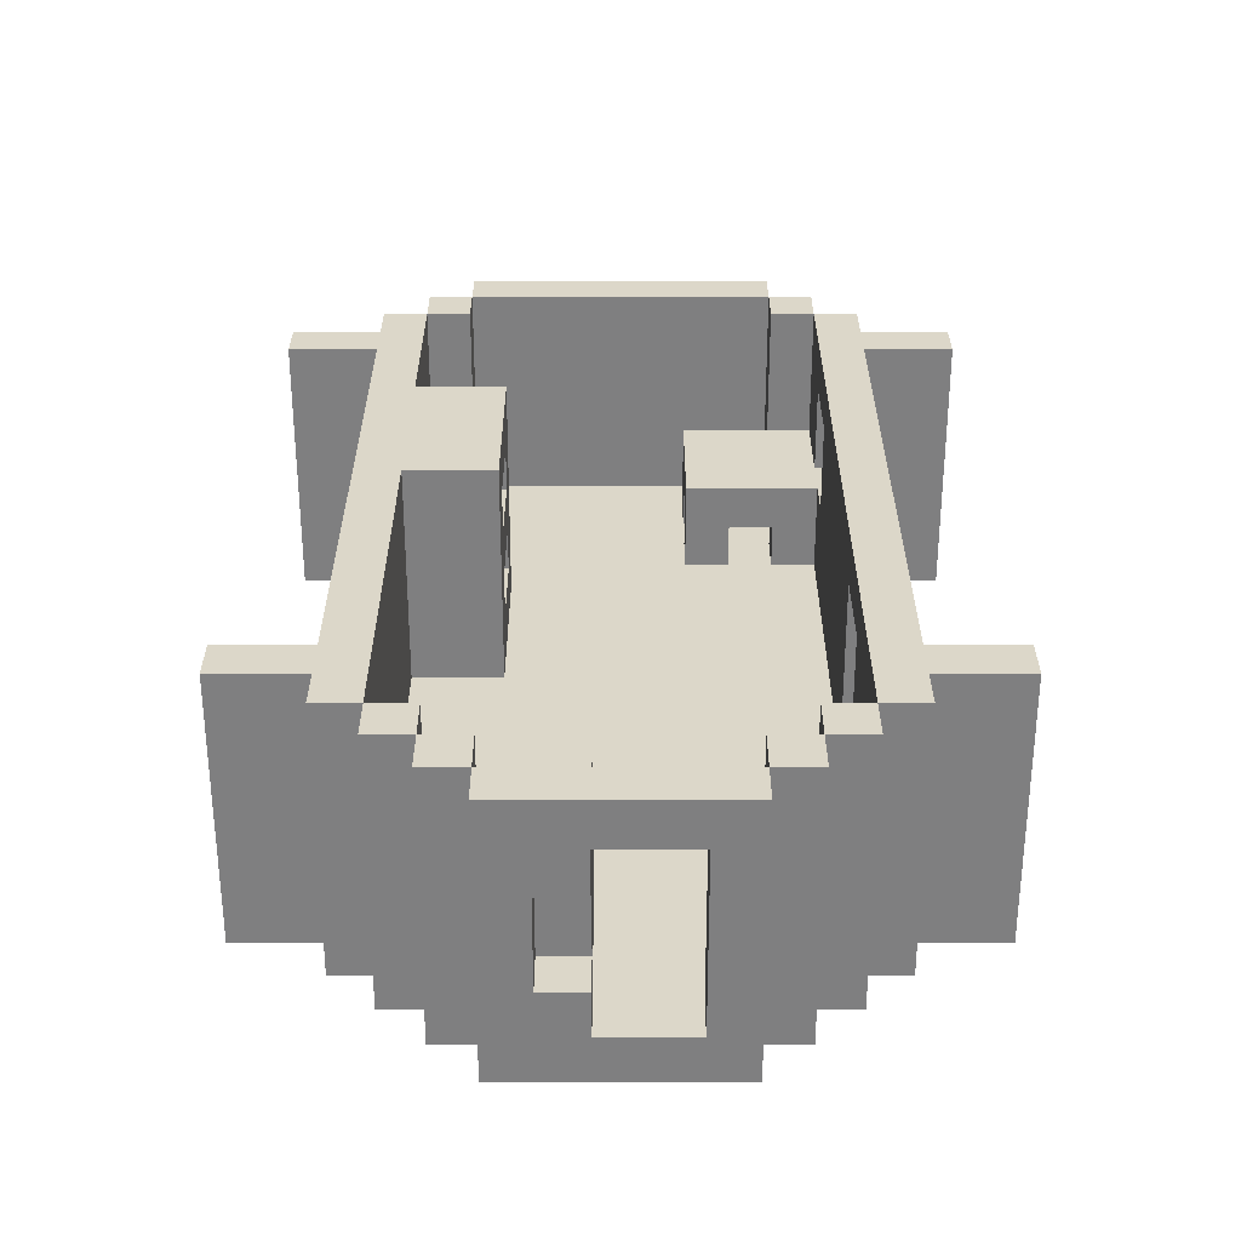
<metadata>
{"format":"obj","ext":"obj","renderer":"f3d","projection":"perspective","resolution":1024,"background":"white","views":[{"elev":-59.7,"azim":-180.0,"up":"+Z"}]}
</metadata>
<code>
g murs_maison_campagne_pauvre_1
v -9.5 0 9.5
v -9.5 0 8.5
v -9.5 0 -4.5
v -9.5 0 -5.5
v -9.5 6 9.5
v -9.5 6 8.5
v -9.5 6 -4.5
v -9.5 6 -5.5
v -7.5 0 10.5
v -7.5 0 9.5
v -7.5 0 8.5
v -7.5 0 -4.5
v -7.5 0 -5.5
v -7.5 0 -6.5
v -7.5 1 10.5
v -7.5 1 9.5
v -7.5 1 8.5
v -7.5 1 -4.5
v -7.5 1 -5.5
v -7.5 1 -6.5
v -7.5 2 -0.5
v -7.5 2 -2.5
v -7.5 3 8.5
v -7.5 3 6.5
v -7.5 5 8.5
v -7.5 5 6.5
v -7.5 5 -0.5
v -7.5 5 -2.5
v -7.5 6 10.5
v -7.5 6 9.5
v -7.5 6 8.5
v -7.5 6 -4.5
v -7.5 6 -5.5
v -7.5 6 -6.5
v -6.5 0 11.5
v -6.5 0 10.5
v -6.5 0 -6.5
v -6.5 0 -7.5
v -6.5 1 11.5
v -6.5 1 10.5
v -6.5 1 -6.5
v -6.5 1 -7.5
v -6.5 6 11.5
v -6.5 6 10.5
v -6.5 6 -6.5
v -6.5 6 -7.5
v -5.5 0 12.5
v -5.5 0 11.5
v -5.5 0 -7.5
v -5.5 0 -8.5
v -5.5 1 12.5
v -5.5 1 11.5
v -5.5 1 -7.5
v -5.5 1 -8.5
v -5.5 6 12.5
v -5.5 6 11.5
v -5.5 6 -7.5
v -5.5 6 -8.5
v -4.5 0 -8.5
v -4.5 0 -9.5
v -4.5 1 10.5
v -4.5 1 9.5
v -4.5 1 8.5
v -4.5 1 7.5
v -4.5 1 -8.5
v -4.5 1 -9.5
v -4.5 2 10.5
v -4.5 2 9.5
v -4.5 2 8.5
v -4.5 2 7.5
v -4.5 6 -8.5
v -4.5 6 -9.5
v -1.5 1 -5.5
v -1.5 1 -8.5
v -1.5 1 -9.5
v -1.5 2 -5.5
v -1.5 2 -6.5
v -1.5 2 -8.5
v -1.5 2 -9.5
v -1.5 3 -5.5
v -1.5 3 -6.5
v -1.5 4 -8.5
v -1.5 4 -9.5
v -1.5 5 -5.5
v -1.5 5 -8.5
v -1.5 5 -9.5
v -0.5 2 -8.5
v -0.5 2 -9.5
v -0.5 4 -8.5
v -0.5 4 -9.5
v 0.5 1 6.5
v 0.5 1 2.5
v 0.5 1 -7.5
v 0.5 1 -8.5
v 0.5 2 5.5
v 0.5 2 3.5
v 0.5 3 5.5
v 0.5 3 3.5
v 0.5 4 5.5
v 0.5 4 3.5
v 0.5 5 5.5
v 0.5 5 3.5
v 0.5 6 6.5
v 0.5 6 2.5
v 0.5 6 -7.5
v 0.5 6 -8.5
v 1.5 1 11.5
v 1.5 1 10.5
v 1.5 1 -6.5
v 1.5 1 -7.5
v 1.5 2 5.5
v 1.5 2 3.5
v 1.5 3 5.5
v 1.5 3 3.5
v 1.5 4 5.5
v 1.5 4 3.5
v 1.5 5 5.5
v 1.5 5 3.5
v 1.5 6 11.5
v 1.5 6 10.5
v 1.5 6 -6.5
v 1.5 6 -7.5
v 2.5 1 10.5
v 2.5 1 6.5
v 2.5 1 2.5
v 2.5 1 -6.5
v 2.5 2 8.5
v 2.5 2 7.5
v 2.5 5 8.5
v 2.5 5 7.5
v 2.5 6 10.5
v 2.5 6 6.5
v 2.5 6 2.5
v 2.5 6 -6.5
v -6.5 1 9.5
v -6.5 1 8.5
v -6.5 1 7.5
v -6.5 1 -6.5
v -6.5 2 9.5
v -6.5 2 8.5
v -6.5 2 -0.5
v -6.5 2 -2.5
v -6.5 3 10.5
v -6.5 3 8.5
v -6.5 3 7.5
v -6.5 3 6.5
v -6.5 5 8.5
v -6.5 5 6.5
v -6.5 5 -0.5
v -6.5 5 -2.5
v -6.5 6 10.5
v -6.5 6 -6.5
v -5.5 1 11.5
v -5.5 1 10.5
v -5.5 1 9.5
v -5.5 1 8.5
v -5.5 1 7.5
v -5.5 1 -6.5
v -5.5 1 -7.5
v -5.5 2 10.5
v -5.5 2 9.5
v -5.5 2 8.5
v -5.5 2 7.5
v -5.5 3 10.5
v -5.5 6 11.5
v -5.5 6 10.5
v -5.5 6 -6.5
v -5.5 6 -7.5
v -4.5 1 -7.5
v -4.5 1 -8.5
v -4.5 6 -7.5
v -4.5 6 -8.5
v -3.5 1 10.5
v -3.5 1 9.5
v -3.5 1 8.5
v -3.5 1 7.5
v -3.5 1 -8.5
v -3.5 1 -9.5
v -3.5 2 9.5
v -3.5 2 8.5
v -3.5 3 10.5
v -3.5 3 7.5
v -3.5 5 -8.5
v -3.5 5 -9.5
v -0.5 1 -5.5
v -0.5 1 -8.5
v -0.5 2 -5.5
v -0.5 2 -6.5
v -0.5 3 -5.5
v -0.5 3 -6.5
v -0.5 5 -5.5
v -0.5 5 -8.5
v 0.5 0 -8.5
v 0.5 0 -9.5
v 0.5 1 -8.5
v 0.5 1 -9.5
v 0.5 6 -8.5
v 0.5 6 -9.5
v 1.5 0 12.5
v 1.5 0 11.5
v 1.5 0 -7.5
v 1.5 0 -8.5
v 1.5 1 12.5
v 1.5 1 11.5
v 1.5 1 -7.5
v 1.5 1 -8.5
v 1.5 6 12.5
v 1.5 6 11.5
v 1.5 6 -7.5
v 1.5 6 -8.5
v 2.5 0 11.5
v 2.5 0 10.5
v 2.5 0 -6.5
v 2.5 0 -7.5
v 2.5 1 11.5
v 2.5 1 10.5
v 2.5 1 -6.5
v 2.5 1 -7.5
v 2.5 6 11.5
v 2.5 6 10.5
v 2.5 6 -6.5
v 2.5 6 -7.5
v 3.5 0 10.5
v 3.5 0 9.5
v 3.5 0 8.5
v 3.5 0 -4.5
v 3.5 0 -5.5
v 3.5 0 -6.5
v 3.5 1 10.5
v 3.5 1 9.5
v 3.5 1 8.5
v 3.5 1 -4.5
v 3.5 1 -5.5
v 3.5 1 -6.5
v 3.5 2 8.5
v 3.5 2 7.5
v 3.5 5 8.5
v 3.5 5 7.5
v 3.5 6 10.5
v 3.5 6 9.5
v 3.5 6 8.5
v 3.5 6 -4.5
v 3.5 6 -5.5
v 3.5 6 -6.5
v 5.5 0 9.5
v 5.5 0 8.5
v 5.5 0 -4.5
v 5.5 0 -5.5
v 5.5 6 9.5
v 5.5 6 8.5
v 5.5 6 -4.5
v 5.5 6 -5.5
v -5.5 0 12.5
v -5.5 1 12.5
v -5.5 6 12.5
v 1.5 0 12.5
v 1.5 1 12.5
v 1.5 6 12.5
v -6.5 0 11.5
v -6.5 1 11.5
v -6.5 6 11.5
v -5.5 0 11.5
v -5.5 1 11.5
v -5.5 6 11.5
v 1.5 0 11.5
v 1.5 1 11.5
v 1.5 6 11.5
v 2.5 0 11.5
v 2.5 1 11.5
v 2.5 6 11.5
v -7.5 0 10.5
v -7.5 1 10.5
v -7.5 6 10.5
v -6.5 0 10.5
v -6.5 1 10.5
v -6.5 6 10.5
v -5.5 2 10.5
v -5.5 3 10.5
v -4.5 1 10.5
v -4.5 2 10.5
v -3.5 1 10.5
v -3.5 3 10.5
v 2.5 0 10.5
v 2.5 1 10.5
v 2.5 6 10.5
v 3.5 0 10.5
v 3.5 1 10.5
v 3.5 6 10.5
v -9.5 0 9.5
v -9.5 6 9.5
v -7.5 0 9.5
v -7.5 1 9.5
v -7.5 6 9.5
v 3.5 0 9.5
v 3.5 1 9.5
v 3.5 6 9.5
v 5.5 0 9.5
v 5.5 6 9.5
v -6.5 1 8.5
v -6.5 2 8.5
v -5.5 1 8.5
v -5.5 2 8.5
v -4.5 1 8.5
v -4.5 2 8.5
v -3.5 1 8.5
v -3.5 2 8.5
v 2.5 2 7.5
v 2.5 5 7.5
v 3.5 2 7.5
v 3.5 5 7.5
v -7.5 3 6.5
v -7.5 5 6.5
v -6.5 3 6.5
v -6.5 5 6.5
v 0.5 1 6.5
v 0.5 6 6.5
v 2.5 1 6.5
v 2.5 6 6.5
v 0.5 2 3.5
v 0.5 3 3.5
v 0.5 4 3.5
v 0.5 5 3.5
v 1.5 2 3.5
v 1.5 3 3.5
v 1.5 4 3.5
v 1.5 5 3.5
v -7.5 2 -2.5
v -7.5 5 -2.5
v -6.5 2 -2.5
v -6.5 5 -2.5
v -9.5 0 -4.5
v -9.5 6 -4.5
v -7.5 0 -4.5
v -7.5 1 -4.5
v -7.5 6 -4.5
v 3.5 0 -4.5
v 3.5 1 -4.5
v 3.5 6 -4.5
v 5.5 0 -4.5
v 5.5 6 -4.5
v -1.5 1 -5.5
v -1.5 2 -5.5
v -1.5 3 -5.5
v -1.5 5 -5.5
v -0.5 1 -5.5
v -0.5 2 -5.5
v -0.5 3 -5.5
v -0.5 5 -5.5
v -6.5 1 -6.5
v -6.5 6 -6.5
v -5.5 1 -6.5
v -5.5 6 -6.5
v 1.5 1 -6.5
v 1.5 6 -6.5
v 2.5 1 -6.5
v 2.5 6 -6.5
v -5.5 1 -7.5
v -5.5 6 -7.5
v -4.5 1 -7.5
v -4.5 6 -7.5
v 0.5 1 -7.5
v 0.5 6 -7.5
v 1.5 1 -7.5
v 1.5 6 -7.5
v -4.5 1 -8.5
v -4.5 6 -8.5
v -3.5 1 -8.5
v -3.5 5 -8.5
v -1.5 5 -8.5
v -0.5 1 -8.5
v -0.5 5 -8.5
v 0.5 1 -8.5
v 0.5 6 -8.5
v -5.5 1 11.5
v -5.5 6 11.5
v 1.5 1 11.5
v 1.5 6 11.5
v -6.5 3 10.5
v -6.5 6 10.5
v -5.5 3 10.5
v -5.5 6 10.5
v 1.5 1 10.5
v 1.5 6 10.5
v 2.5 1 10.5
v 2.5 6 10.5
v -6.5 1 9.5
v -6.5 2 9.5
v -5.5 1 9.5
v -5.5 2 9.5
v -4.5 1 9.5
v -4.5 2 9.5
v -3.5 1 9.5
v -3.5 2 9.5
v -9.5 0 8.5
v -9.5 6 8.5
v -7.5 0 8.5
v -7.5 1 8.5
v -7.5 3 8.5
v -7.5 5 8.5
v -7.5 6 8.5
v -6.5 3 8.5
v -6.5 5 8.5
v 2.5 2 8.5
v 2.5 5 8.5
v 3.5 0 8.5
v 3.5 1 8.5
v 3.5 2 8.5
v 3.5 5 8.5
v 3.5 6 8.5
v 5.5 0 8.5
v 5.5 6 8.5
v -6.5 1 7.5
v -6.5 3 7.5
v -5.5 1 7.5
v -5.5 2 7.5
v -4.5 1 7.5
v -4.5 2 7.5
v -3.5 1 7.5
v -3.5 3 7.5
v 0.5 2 5.5
v 0.5 3 5.5
v 0.5 4 5.5
v 0.5 5 5.5
v 1.5 2 5.5
v 1.5 3 5.5
v 1.5 4 5.5
v 1.5 5 5.5
v 0.5 1 2.5
v 0.5 6 2.5
v 2.5 1 2.5
v 2.5 6 2.5
v -7.5 2 -0.5
v -7.5 5 -0.5
v -6.5 2 -0.5
v -6.5 5 -0.5
v -9.5 0 -5.5
v -9.5 6 -5.5
v -7.5 0 -5.5
v -7.5 1 -5.5
v -7.5 6 -5.5
v 3.5 0 -5.5
v 3.5 1 -5.5
v 3.5 6 -5.5
v 5.5 0 -5.5
v 5.5 6 -5.5
v -7.5 0 -6.5
v -7.5 1 -6.5
v -7.5 6 -6.5
v -6.5 0 -6.5
v -6.5 1 -6.5
v -6.5 6 -6.5
v 2.5 0 -6.5
v 2.5 1 -6.5
v 2.5 6 -6.5
v 3.5 0 -6.5
v 3.5 1 -6.5
v 3.5 6 -6.5
v -6.5 0 -7.5
v -6.5 1 -7.5
v -6.5 6 -7.5
v -5.5 0 -7.5
v -5.5 1 -7.5
v -5.5 6 -7.5
v 1.5 0 -7.5
v 1.5 1 -7.5
v 1.5 6 -7.5
v 2.5 0 -7.5
v 2.5 1 -7.5
v 2.5 6 -7.5
v -5.5 0 -8.5
v -5.5 1 -8.5
v -5.5 6 -8.5
v -4.5 0 -8.5
v -4.5 1 -8.5
v -4.5 6 -8.5
v -1.5 2 -8.5
v -1.5 4 -8.5
v -0.5 2 -8.5
v -0.5 4 -8.5
v 0.5 0 -8.5
v 0.5 1 -8.5
v 0.5 6 -8.5
v 1.5 0 -8.5
v 1.5 1 -8.5
v 1.5 6 -8.5
v -4.5 0 -9.5
v -4.5 1 -9.5
v -4.5 6 -9.5
v -3.5 1 -9.5
v -3.5 5 -9.5
v -1.5 1 -9.5
v -1.5 2 -9.5
v -1.5 4 -9.5
v -1.5 5 -9.5
v -0.5 1 -9.5
v -0.5 2 -9.5
v -0.5 4 -9.5
v -0.5 5 -9.5
v 0.5 0 -9.5
v 0.5 1 -9.5
v 0.5 6 -9.5
v -5.5 0 12.5
v 1.5 0 12.5
v -6.5 0 11.5
v -5.5 0 11.5
v 1.5 0 11.5
v 2.5 0 11.5
v -7.5 0 10.5
v -6.5 0 10.5
v 2.5 0 10.5
v 3.5 0 10.5
v -9.5 0 9.5
v -7.5 0 9.5
v 3.5 0 9.5
v 5.5 0 9.5
v -9.5 0 8.5
v -7.5 0 8.5
v 3.5 0 8.5
v 5.5 0 8.5
v -9.5 0 -4.5
v -7.5 0 -4.5
v 3.5 0 -4.5
v 5.5 0 -4.5
v -9.5 0 -5.5
v -7.5 0 -5.5
v 3.5 0 -5.5
v 5.5 0 -5.5
v -7.5 0 -6.5
v -6.5 0 -6.5
v 2.5 0 -6.5
v 3.5 0 -6.5
v -6.5 0 -7.5
v -5.5 0 -7.5
v 1.5 0 -7.5
v 2.5 0 -7.5
v -5.5 0 -8.5
v -4.5 0 -8.5
v 0.5 0 -8.5
v 1.5 0 -8.5
v -4.5 0 -9.5
v 0.5 0 -9.5
v -5.5 2 10.5
v -4.5 2 10.5
v -6.5 2 9.5
v -5.5 2 9.5
v -4.5 2 9.5
v -3.5 2 9.5
v -6.5 2 8.5
v -5.5 2 8.5
v -4.5 2 8.5
v -3.5 2 8.5
v -5.5 2 7.5
v -4.5 2 7.5
v 0.5 3 5.5
v 1.5 3 5.5
v 0.5 3 3.5
v 1.5 3 3.5
v -1.5 4 -8.5
v -0.5 4 -8.5
v -1.5 4 -9.5
v -0.5 4 -9.5
v -7.5 5 8.5
v -6.5 5 8.5
v 2.5 5 8.5
v 3.5 5 8.5
v 2.5 5 7.5
v 3.5 5 7.5
v -7.5 5 6.5
v -6.5 5 6.5
v 0.5 5 5.5
v 1.5 5 5.5
v 0.5 5 3.5
v 1.5 5 3.5
v -7.5 5 -0.5
v -6.5 5 -0.5
v -7.5 5 -2.5
v -6.5 5 -2.5
v -3.5 5 -8.5
v -1.5 5 -8.5
v -3.5 5 -9.5
v -1.5 5 -9.5
v -5.5 1 11.5
v 1.5 1 11.5
v -5.5 1 10.5
v -4.5 1 10.5
v -3.5 1 10.5
v 1.5 1 10.5
v 2.5 1 10.5
v -6.5 1 9.5
v -5.5 1 9.5
v -4.5 1 9.5
v -3.5 1 9.5
v -6.5 1 8.5
v -5.5 1 8.5
v -4.5 1 8.5
v -3.5 1 8.5
v -6.5 1 7.5
v -5.5 1 7.5
v -4.5 1 7.5
v -3.5 1 7.5
v 0.5 1 6.5
v 2.5 1 6.5
v 0.5 1 2.5
v 2.5 1 2.5
v -1.5 1 -5.5
v -0.5 1 -5.5
v -6.5 1 -6.5
v -5.5 1 -6.5
v 1.5 1 -6.5
v 2.5 1 -6.5
v -5.5 1 -7.5
v -4.5 1 -7.5
v 0.5 1 -7.5
v 1.5 1 -7.5
v -4.5 1 -8.5
v -3.5 1 -8.5
v -1.5 1 -8.5
v -0.5 1 -8.5
v 0.5 1 -8.5
v -3.5 1 -9.5
v -1.5 1 -9.5
v 2.5 2 8.5
v 3.5 2 8.5
v 2.5 2 7.5
v 3.5 2 7.5
v 0.5 2 5.5
v 1.5 2 5.5
v 0.5 2 3.5
v 1.5 2 3.5
v -7.5 2 -0.5
v -6.5 2 -0.5
v -7.5 2 -2.5
v -6.5 2 -2.5
v -1.5 2 -8.5
v -0.5 2 -8.5
v -1.5 2 -9.5
v -0.5 2 -9.5
v -6.5 3 10.5
v -5.5 3 10.5
v -3.5 3 10.5
v -7.5 3 8.5
v -6.5 3 8.5
v -6.5 3 7.5
v -3.5 3 7.5
v -7.5 3 6.5
v -6.5 3 6.5
v 0.5 4 5.5
v 1.5 4 5.5
v 0.5 4 3.5
v 1.5 4 3.5
v -1.5 5 -5.5
v -0.5 5 -5.5
v -1.5 5 -8.5
v -0.5 5 -8.5
v -5.5 6 12.5
v 1.5 6 12.5
v -6.5 6 11.5
v -5.5 6 11.5
v 1.5 6 11.5
v 2.5 6 11.5
v -7.5 6 10.5
v -6.5 6 10.5
v -5.5 6 10.5
v 1.5 6 10.5
v 2.5 6 10.5
v 3.5 6 10.5
v -9.5 6 9.5
v -7.5 6 9.5
v 3.5 6 9.5
v 5.5 6 9.5
v -9.5 6 8.5
v -7.5 6 8.5
v 3.5 6 8.5
v 5.5 6 8.5
v 0.5 6 6.5
v 2.5 6 6.5
v 0.5 6 2.5
v 2.5 6 2.5
v -9.5 6 -4.5
v -7.5 6 -4.5
v 3.5 6 -4.5
v 5.5 6 -4.5
v -9.5 6 -5.5
v -7.5 6 -5.5
v 3.5 6 -5.5
v 5.5 6 -5.5
v -7.5 6 -6.5
v -6.5 6 -6.5
v -5.5 6 -6.5
v 1.5 6 -6.5
v 2.5 6 -6.5
v 3.5 6 -6.5
v -6.5 6 -7.5
v -5.5 6 -7.5
v -4.5 6 -7.5
v 0.5 6 -7.5
v 1.5 6 -7.5
v 2.5 6 -7.5
v -5.5 6 -8.5
v -4.5 6 -8.5
v 0.5 6 -8.5
v 1.5 6 -8.5
v -4.5 6 -9.5
v 0.5 6 -9.5
f 5 2 1
f 6 2 5
f 7 4 3
f 8 4 7
f 15 10 9
f 16 10 15
f 17 12 11
f 18 12 17
f 19 14 13
f 20 14 19
f 21 18 17
f 22 18 21
f 23 21 17
f 24 21 23
f 26 21 24
f 27 21 26
f 28 18 22
f 29 16 15
f 30 16 29
f 31 28 27
f 31 27 26
f 31 26 25
f 32 18 28
f 32 28 31
f 33 20 19
f 34 20 33
f 39 36 35
f 40 36 39
f 41 38 37
f 42 38 41
f 43 40 39
f 44 40 43
f 45 42 41
f 46 42 45
f 51 48 47
f 52 48 51
f 53 50 49
f 54 50 53
f 55 52 51
f 56 52 55
f 57 54 53
f 58 54 57
f 65 60 59
f 66 60 65
f 67 62 61
f 68 62 67
f 69 64 63
f 70 64 69
f 71 66 65
f 72 66 71
f 76 74 73
f 77 74 76
f 78 75 74
f 78 74 77
f 79 75 78
f 80 77 76
f 81 78 77
f 81 77 80
f 82 81 80
f 82 78 81
f 84 82 80
f 85 83 82
f 85 82 84
f 86 83 85
f 89 88 87
f 90 88 89
f 95 92 91
f 96 92 95
f 97 95 91
f 98 92 96
f 99 97 91
f 99 98 97
f 100 92 98
f 100 98 99
f 101 99 91
f 102 92 100
f 103 101 91
f 103 102 101
f 104 92 102
f 104 102 103
f 105 94 93
f 106 94 105
f 113 112 111
f 114 112 113
f 117 116 115
f 118 116 117
f 119 108 107
f 120 108 119
f 121 110 109
f 122 110 121
f 127 124 123
f 128 124 127
f 129 127 123
f 130 124 128
f 131 129 123
f 131 130 129
f 132 124 130
f 132 130 131
f 133 126 125
f 134 126 133
f 135 136 139
f 139 136 140
f 137 138 141
f 141 138 142
f 137 141 145
f 145 141 146
f 143 144 147
f 146 141 148
f 148 141 149
f 142 138 150
f 148 149 151
f 149 150 151
f 143 147 151
f 147 148 151
f 150 138 152
f 151 150 152
f 153 154 160
f 154 155 160
f 160 155 161
f 156 157 162
f 162 157 163
f 153 160 164
f 153 164 165
f 165 164 166
f 158 159 167
f 167 159 168
f 169 170 171
f 171 170 172
f 173 174 179
f 175 176 180
f 173 179 181
f 179 180 181
f 180 176 182
f 181 180 182
f 177 178 183
f 183 178 184
f 185 186 187
f 187 186 188
f 187 188 189
f 188 186 190
f 189 188 190
f 189 190 191
f 190 186 192
f 191 190 192
f 193 194 195
f 195 194 196
f 195 196 197
f 197 196 198
f 199 200 203
f 203 200 204
f 201 202 205
f 205 202 206
f 203 204 207
f 207 204 208
f 205 206 209
f 209 206 210
f 211 212 215
f 215 212 216
f 213 214 217
f 217 214 218
f 215 216 219
f 219 216 220
f 217 218 221
f 221 218 222
f 223 224 229
f 229 224 230
f 225 226 231
f 231 226 232
f 227 228 233
f 233 228 234
f 231 232 235
f 235 232 236
f 236 232 238
f 229 230 239
f 239 230 240
f 237 238 241
f 238 232 242
f 241 238 242
f 233 234 243
f 243 234 244
f 245 246 249
f 249 246 250
f 247 248 251
f 251 248 252
f 256 254 253
f 257 255 254
f 257 254 256
f 258 255 257
f 262 260 259
f 263 261 260
f 263 260 262
f 264 261 263
f 268 266 265
f 269 267 266
f 269 266 268
f 270 267 269
f 274 272 271
f 275 273 272
f 275 272 274
f 276 273 275
f 280 278 277
f 281 280 279
f 282 278 280
f 282 280 281
f 286 284 283
f 287 285 284
f 287 284 286
f 288 285 287
f 291 290 289
f 292 290 291
f 293 290 292
f 297 295 294
f 297 296 295
f 298 296 297
f 301 300 299
f 302 300 301
f 305 304 303
f 306 304 305
f 309 308 307
f 310 308 309
f 313 312 311
f 314 312 313
f 317 316 315
f 318 316 317
f 323 320 319
f 324 320 323
f 325 322 321
f 326 322 325
f 329 328 327
f 330 328 329
f 333 332 331
f 334 332 333
f 335 332 334
f 339 337 336
f 339 338 337
f 340 338 339
f 345 342 341
f 346 343 342
f 346 342 345
f 347 344 343
f 347 343 346
f 348 344 347
f 351 350 349
f 352 350 351
f 355 354 353
f 356 354 355
f 359 358 357
f 360 358 359
f 363 362 361
f 364 362 363
f 367 366 365
f 368 366 367
f 369 366 368
f 371 366 369
f 372 371 370
f 373 366 371
f 373 371 372
f 374 375 376
f 376 375 377
f 378 379 380
f 380 379 381
f 382 383 384
f 384 383 385
f 386 387 388
f 388 387 389
f 390 391 392
f 392 391 393
f 394 395 396
f 396 395 397
f 397 395 398
f 398 395 399
f 399 395 400
f 398 399 401
f 401 399 402
f 403 404 407
f 407 404 408
f 407 408 410
f 408 409 410
f 406 407 410
f 405 406 410
f 410 409 411
f 412 413 414
f 414 413 415
f 415 413 417
f 416 417 418
f 417 413 419
f 418 417 419
f 420 421 424
f 424 421 425
f 422 423 426
f 426 423 427
f 428 429 430
f 430 429 431
f 432 433 434
f 434 433 435
f 436 437 438
f 438 437 439
f 439 437 440
f 441 442 444
f 442 443 444
f 444 443 445
f 446 447 449
f 447 448 450
f 449 447 450
f 450 448 451
f 452 453 455
f 453 454 456
f 455 453 456
f 456 454 457
f 458 459 461
f 459 460 462
f 461 459 462
f 462 460 463
f 464 465 467
f 465 466 468
f 467 465 468
f 468 466 469
f 470 471 473
f 471 472 474
f 473 471 474
f 474 472 475
f 476 477 478
f 478 477 479
f 480 481 483
f 481 482 484
f 483 481 484
f 484 482 485
f 486 487 489
f 487 488 489
f 489 488 490
f 486 489 491
f 490 488 494
f 491 492 495
f 486 491 495
f 495 492 496
f 493 494 497
f 494 488 498
f 497 494 498
f 486 495 499
f 495 496 500
f 499 495 500
f 496 497 500
f 497 498 500
f 498 488 501
f 500 498 501
f 505 503 502
f 506 503 505
f 509 505 504
f 509 507 506
f 509 506 505
f 510 507 509
f 513 509 508
f 513 511 510
f 513 510 509
f 514 511 513
f 516 513 512
f 517 514 513
f 517 513 516
f 518 515 514
f 518 514 517
f 519 515 518
f 521 518 517
f 522 518 521
f 524 521 520
f 525 522 521
f 525 521 524
f 526 523 522
f 526 522 525
f 527 523 526
f 528 526 525
f 529 526 528
f 530 526 529
f 531 526 530
f 532 530 529
f 533 530 532
f 534 530 533
f 535 530 534
f 536 534 533
f 537 534 536
f 538 534 537
f 539 534 538
f 540 538 537
f 541 538 540
f 545 543 542
f 546 543 545
f 548 545 544
f 548 547 546
f 548 546 545
f 549 547 548
f 550 547 549
f 551 547 550
f 552 550 549
f 553 550 552
f 556 555 554
f 557 555 556
f 560 559 558
f 561 559 560
f 566 565 564
f 567 565 566
f 568 563 562
f 569 563 568
f 572 571 570
f 573 571 572
f 576 575 574
f 577 575 576
f 580 579 578
f 581 579 580
f 582 583 584
f 584 583 585
f 585 583 586
f 586 583 587
f 584 585 590
f 590 585 591
f 586 587 592
f 587 588 592
f 590 591 593
f 591 592 593
f 589 590 593
f 593 592 594
f 594 592 595
f 592 588 596
f 595 592 596
f 594 595 598
f 598 595 599
f 596 588 600
f 598 599 601
f 599 600 601
f 600 588 601
f 597 598 601
f 601 588 602
f 597 601 603
f 597 603 605
f 603 604 605
f 605 604 606
f 597 605 607
f 607 605 608
f 606 604 609
f 609 604 610
f 608 605 611
f 611 605 612
f 606 609 613
f 613 609 614
f 612 605 615
f 615 605 616
f 616 605 617
f 606 613 618
f 618 613 619
f 616 617 620
f 620 617 621
f 622 623 624
f 624 623 625
f 626 627 628
f 628 627 629
f 630 631 632
f 632 631 633
f 634 635 636
f 636 635 637
f 638 639 642
f 639 640 642
f 642 640 643
f 641 642 643
f 643 640 644
f 641 643 645
f 645 643 646
f 647 648 649
f 649 648 650
f 651 652 653
f 653 652 654
f 655 656 658
f 658 656 659
f 657 658 662
f 662 658 663
f 659 660 664
f 664 660 665
f 661 662 668
f 665 666 669
f 667 668 671
f 668 662 672
f 671 668 672
f 669 670 673
f 665 669 673
f 673 670 674
f 665 673 676
f 675 676 677
f 676 673 678
f 677 676 678
f 672 662 680
f 678 673 681
f 679 680 683
f 680 662 684
f 683 680 684
f 681 682 685
f 678 681 685
f 685 682 686
f 684 662 687
f 687 662 688
f 678 685 691
f 691 685 692
f 688 689 693
f 693 689 694
f 690 691 697
f 697 691 698
f 694 695 699
f 699 695 700
f 696 697 701
f 701 697 702
f 700 701 703
f 703 701 704

</code>
